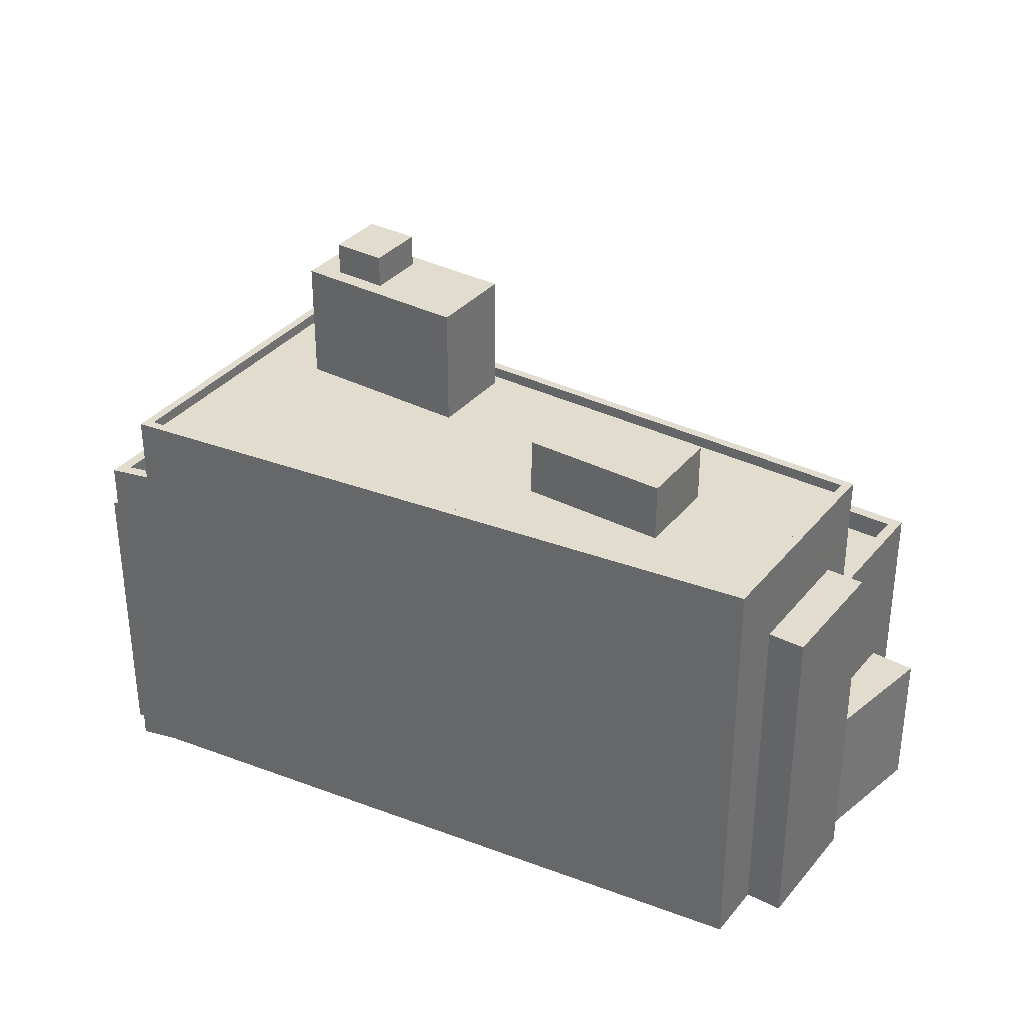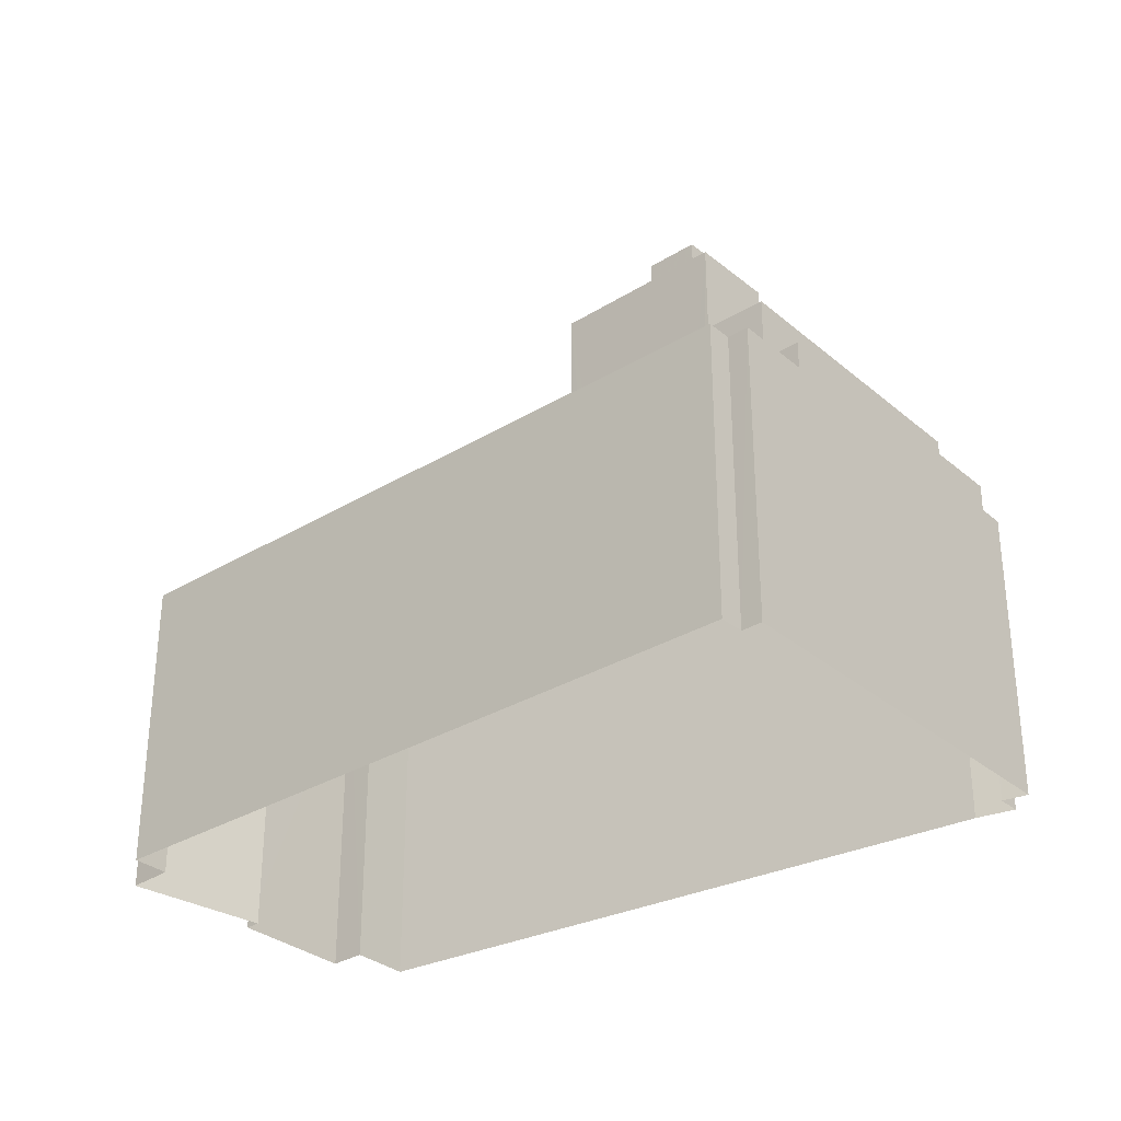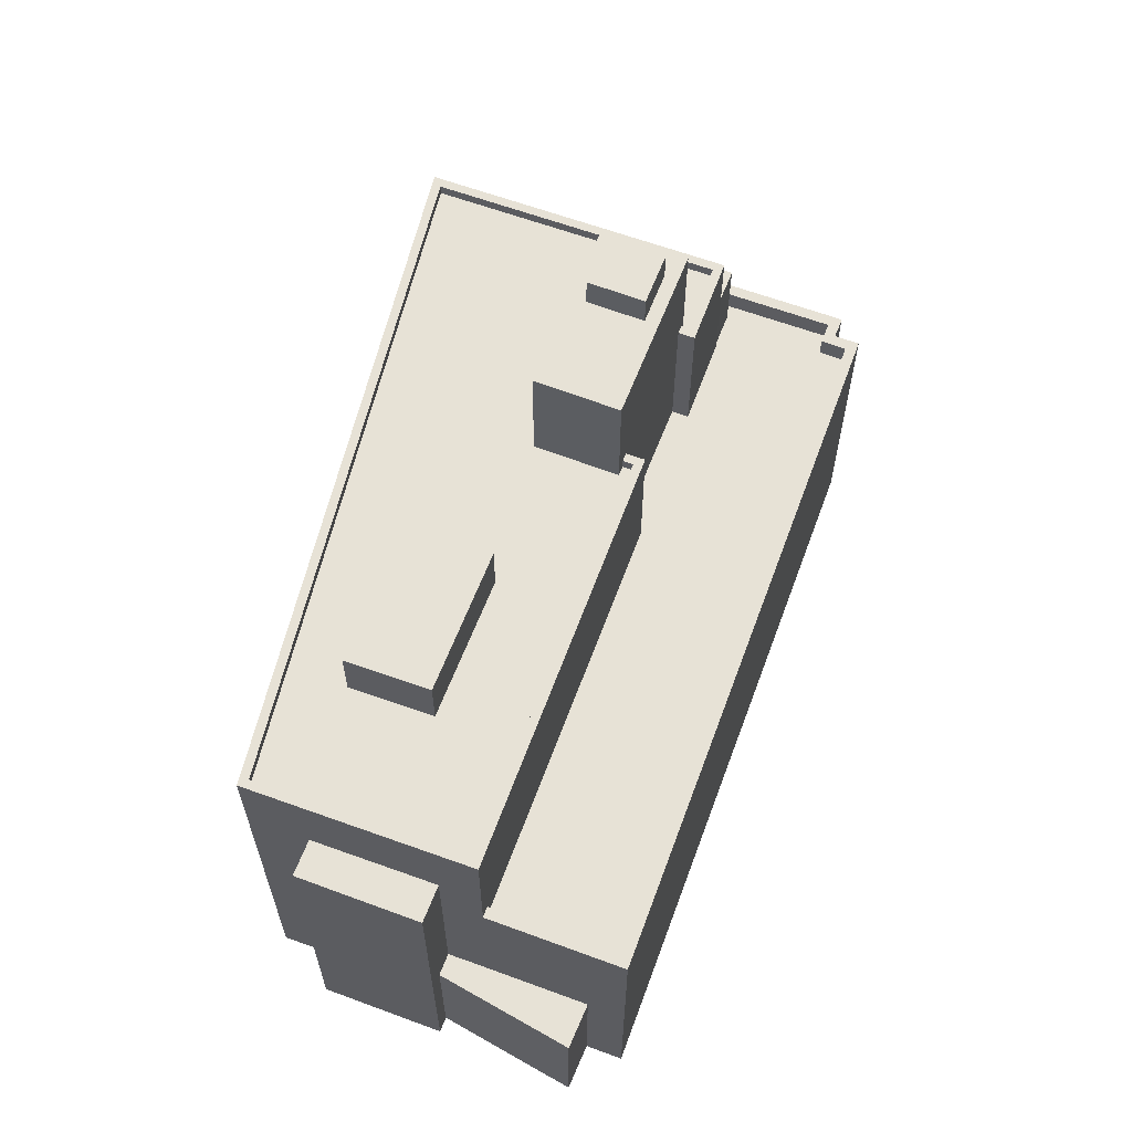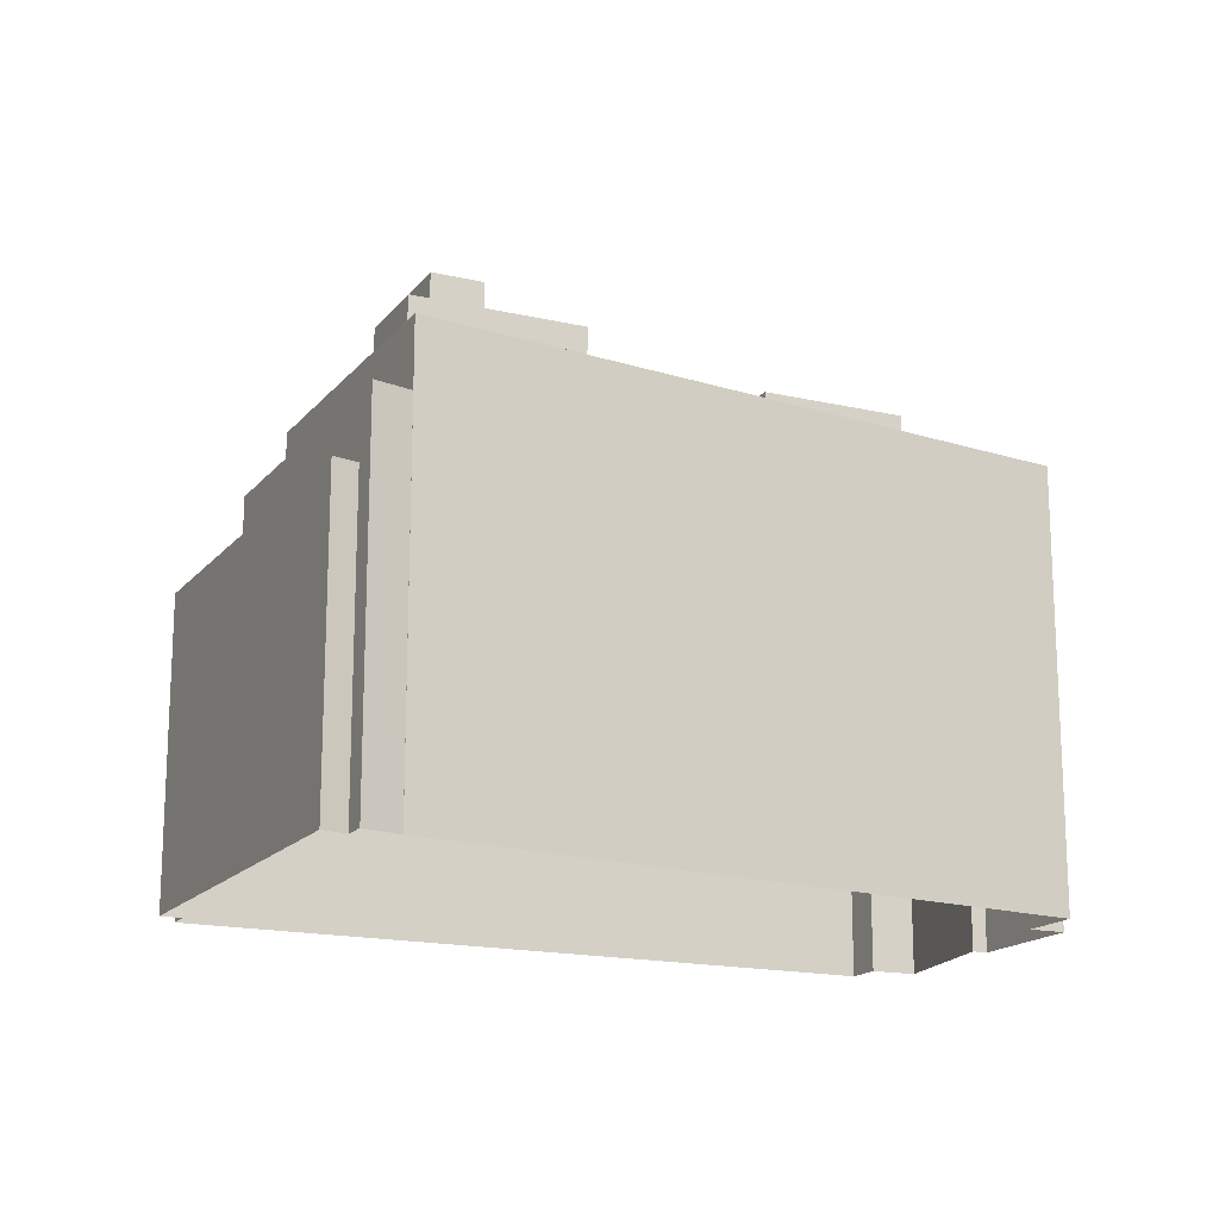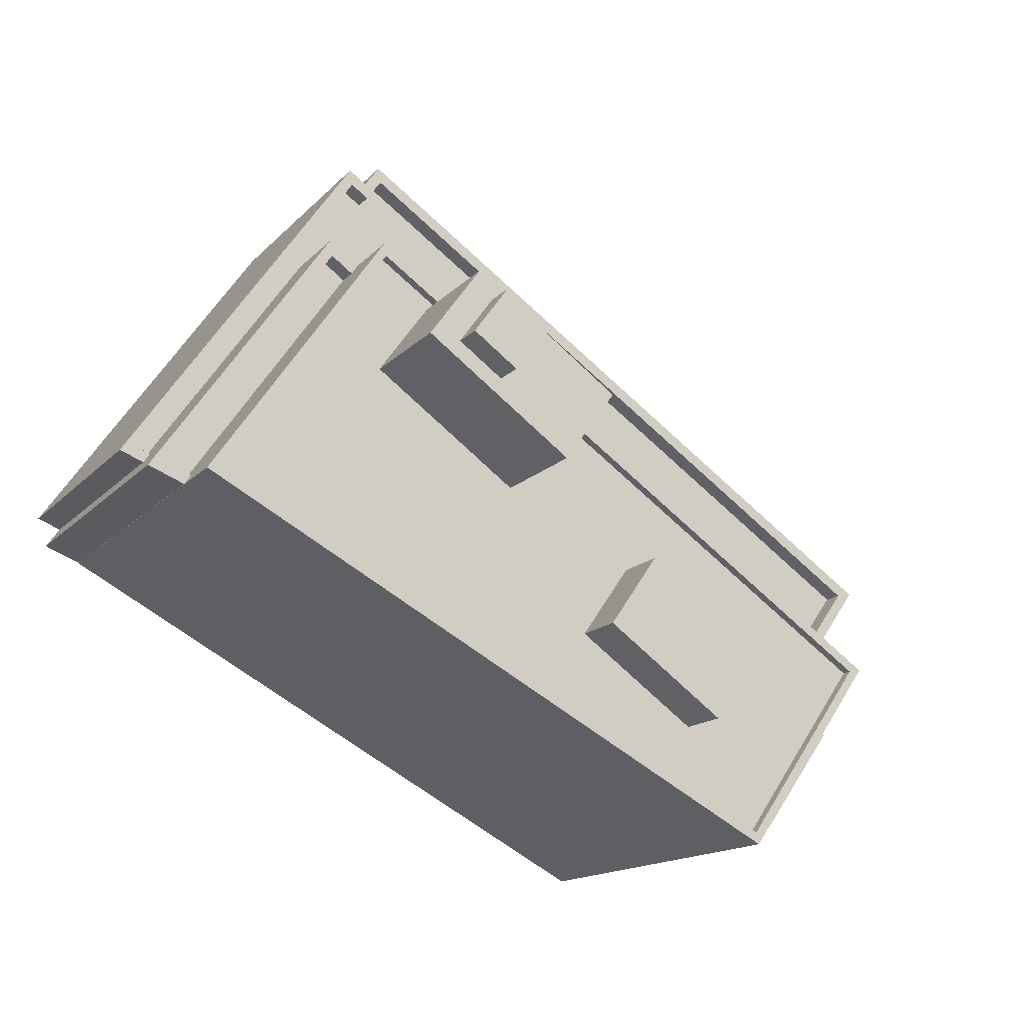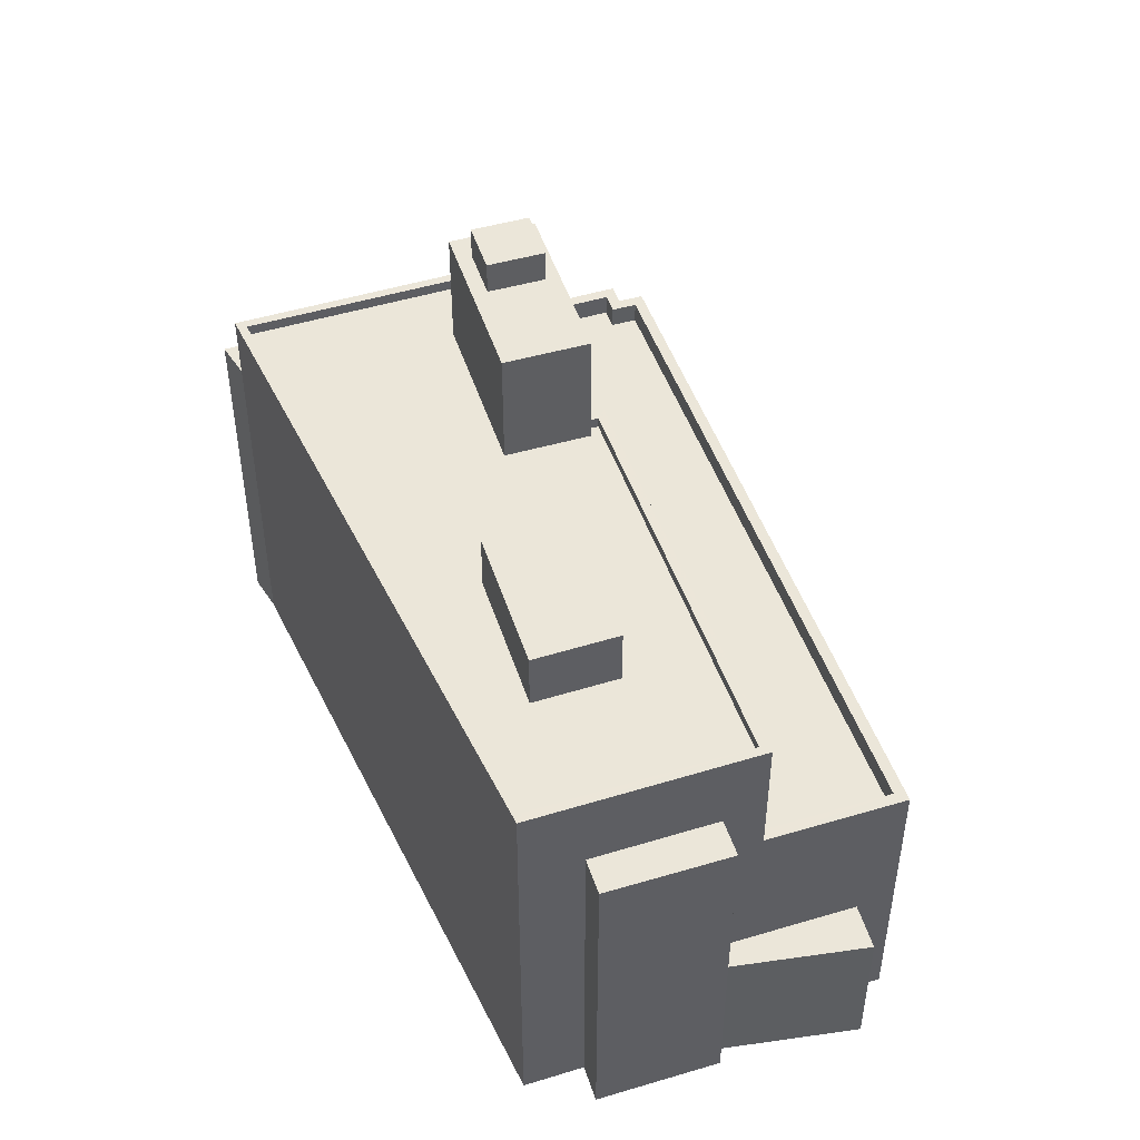
<metadata>
{"format":"obj","ext":"obj","renderer":"f3d","projection":"perspective","resolution":1024,"background":"white","views":[{"elev":34.6,"azim":-1.5,"up":"+Z"},{"elev":-31.9,"azim":-174.5,"up":"+Z"},{"elev":63.3,"azim":75.4,"up":"+Z"},{"elev":-16.7,"azim":-61.0,"up":"+Z"},{"elev":-14.7,"azim":-26.4,"up":"+Y"},{"elev":48.4,"azim":36.4,"up":"+Z"}]}
</metadata>
<code>
v -1.17e+04 -3.731e+04 22.95
v -1.17e+04 -3.731e+04 22.95
v -1.168e+04 -3.733e+04 22.95
v -1.171e+04 -3.732e+04 22.95
v -1.17e+04 -3.731e+04 22.95
v -1.171e+04 -3.732e+04 22.95
v -1.167e+04 -3.733e+04 22.95
v -1.171e+04 -3.733e+04 22.95
v -1.171e+04 -3.733e+04 22.95
v -1.168e+04 -3.733e+04 22.95
v -1.167e+04 -3.733e+04 22.95
v -1.171e+04 -3.733e+04 22.95
v -1.168e+04 -3.734e+04 22.95
v -1.168e+04 -3.734e+04 22.95
v -1.168e+04 -3.733e+04 22.95
v -1.168e+04 -3.734e+04 22.95
v -1.168e+04 -3.733e+04 29.52
v -1.168e+04 -3.733e+04 29.52
v -1.168e+04 -3.733e+04 29.52
v -1.167e+04 -3.733e+04 29.52
v -1.168e+04 -3.733e+04 29.52
v -1.168e+04 -3.734e+04 38.63
v -1.168e+04 -3.734e+04 38.63
v -1.168e+04 -3.733e+04 38.63
v -1.168e+04 -3.733e+04 38.63
v -1.168e+04 -3.733e+04 36.46
v -1.168e+04 -3.733e+04 36.46
v -1.167e+04 -3.733e+04 36.46
v -1.17e+04 -3.731e+04 36.46
v -1.168e+04 -3.733e+04 36.46
v -1.171e+04 -3.732e+04 36.46
v -1.171e+04 -3.732e+04 36.46
v -1.171e+04 -3.732e+04 36.46
v -1.17e+04 -3.731e+04 36.46
v -1.17e+04 -3.731e+04 36.46
v -1.17e+04 -3.731e+04 36.46
v -1.17e+04 -3.731e+04 36.46
v -1.168e+04 -3.733e+04 36.46
v -1.171e+04 -3.732e+04 36.46
v -1.17e+04 -3.731e+04 36.46
v -1.169e+04 -3.732e+04 35.46
v -1.168e+04 -3.733e+04 35.46
v -1.168e+04 -3.733e+04 35.46
v -1.17e+04 -3.731e+04 35.46
v -1.17e+04 -3.731e+04 35.46
v -1.171e+04 -3.732e+04 35.46
v -1.171e+04 -3.732e+04 35.46
v -1.17e+04 -3.731e+04 35.46
v -1.17e+04 -3.731e+04 35.46
v -1.17e+04 -3.732e+04 35.46
v -1.17e+04 -3.732e+04 35.46
v -1.169e+04 -3.732e+04 35.46
v -1.17e+04 -3.731e+04 35.46
v -1.17e+04 -3.731e+04 35.46
v -1.171e+04 -3.733e+04 39.26
v -1.171e+04 -3.732e+04 39.26
v -1.171e+04 -3.733e+04 39.26
v -1.171e+04 -3.733e+04 39.26
v -1.17e+04 -3.731e+04 39.26
v -1.17e+04 -3.731e+04 39.26
v -1.17e+04 -3.731e+04 39.26
v -1.17e+04 -3.731e+04 39.26
v -1.171e+04 -3.733e+04 38.26
v -1.17e+04 -3.731e+04 38.26
v -1.17e+04 -3.731e+04 38.26
v -1.171e+04 -3.732e+04 38.26
v -1.17e+04 -3.732e+04 47.24
v -1.17e+04 -3.732e+04 47.24
v -1.17e+04 -3.732e+04 47.24
v -1.17e+04 -3.732e+04 47.24
v -1.17e+04 -3.732e+04 47.24
v -1.17e+04 -3.732e+04 47.24
v -1.17e+04 -3.732e+04 47.24
v -1.17e+04 -3.732e+04 47.24
v -1.17e+04 -3.732e+04 47.24
v -1.169e+04 -3.732e+04 47.24
v -1.17e+04 -3.732e+04 48.72
v -1.17e+04 -3.732e+04 48.72
v -1.17e+04 -3.732e+04 48.72
v -1.17e+04 -3.732e+04 48.72
v -1.168e+04 -3.733e+04 41.78
v -1.169e+04 -3.733e+04 41.78
v -1.168e+04 -3.734e+04 41.78
v -1.169e+04 -3.734e+04 41.78
v -1.169e+04 -3.732e+04 41.78
v -1.169e+04 -3.733e+04 41.78
v -1.17e+04 -3.732e+04 41.78
v -1.17e+04 -3.732e+04 41.78
v -1.17e+04 -3.732e+04 41.78
v -1.169e+04 -3.733e+04 41.78
v -1.17e+04 -3.732e+04 41.78
v -1.171e+04 -3.732e+04 41.78
v -1.17e+04 -3.732e+04 41.78
v -1.17e+04 -3.732e+04 41.78
v -1.169e+04 -3.732e+04 41.78
v -1.169e+04 -3.732e+04 41.78
v -1.171e+04 -3.733e+04 41.78
v -1.168e+04 -3.734e+04 41.78
v -1.168e+04 -3.734e+04 42.28
v -1.168e+04 -3.733e+04 42.28
v -1.168e+04 -3.733e+04 42.28
v -1.171e+04 -3.733e+04 42.28
v -1.171e+04 -3.733e+04 42.28
v -1.17e+04 -3.731e+04 42.28
v -1.169e+04 -3.732e+04 42.28
v -1.169e+04 -3.732e+04 42.28
v -1.17e+04 -3.732e+04 42.28
v -1.17e+04 -3.732e+04 42.28
v -1.17e+04 -3.732e+04 42.28
v -1.17e+04 -3.732e+04 42.28
v -1.169e+04 -3.732e+04 42.28
v -1.17e+04 -3.732e+04 42.28
v -1.169e+04 -3.732e+04 42.28
v -1.168e+04 -3.734e+04 42.28
v -1.169e+04 -3.733e+04 44.42
v -1.169e+04 -3.733e+04 44.42
v -1.169e+04 -3.733e+04 44.42
v -1.169e+04 -3.734e+04 44.42
f 1 2 3
f 4 5 1
f 6 5 4
f 2 7 3
f 8 4 9
f 10 3 11
f 12 9 13
f 14 10 15
f 14 16 10
f 16 13 9
f 10 1 3
f 1 9 4
f 10 16 1
f 16 9 1
f 17 18 19
f 19 20 21
f 19 18 20
f 22 23 24
f 25 22 24
f 26 27 28
f 29 30 28
f 31 32 33
f 34 32 31
f 35 34 36
f 29 35 37
f 30 38 26
f 39 31 33
f 35 36 40
f 29 37 30
f 40 37 35
f 36 34 31
f 30 26 28
f 41 42 43
f 44 41 43
f 45 46 47
f 48 46 45
f 48 45 49
f 44 49 50
f 41 51 52
f 41 50 51
f 53 45 54
f 50 49 53
f 44 50 41
f 45 53 49
f 55 56 57
f 57 56 58
f 59 60 61
f 62 59 61
f 56 60 58
f 61 60 56
f 63 64 65
f 66 63 65
f 67 68 69
f 70 69 71
f 67 72 68
f 69 68 71
f 73 74 70
f 74 75 76
f 76 75 72
f 70 71 73
f 72 75 68
f 74 73 75
f 77 78 79
f 80 77 79
f 81 82 83
f 83 82 84
f 81 85 86
f 87 88 89
f 90 91 92
f 87 93 88
f 94 89 92
f 82 81 86
f 90 86 91
f 95 85 96
f 94 87 89
f 91 94 92
f 91 86 95
f 86 85 95
f 90 97 98
f 98 83 84
f 90 92 97
f 90 98 84
f 99 100 101
f 102 99 103
f 103 104 102
f 105 100 106
f 107 108 104
f 109 110 108
f 111 105 106
f 110 109 112
f 113 105 111
f 103 107 104
f 99 114 103
f 109 108 107
f 99 101 114
f 101 100 105
f 115 116 117
f 115 118 116
f 3 21 20
f 11 3 20
f 11 20 18
f 10 11 18
f 17 25 18
f 10 18 15
f 15 18 24
f 18 25 24
f 23 14 15
f 24 23 15
f 16 14 23
f 22 16 23
f 27 21 28
f 28 21 7
f 27 19 21
f 7 21 3
f 4 32 6
f 4 33 32
f 5 32 34
f 5 6 32
f 34 1 5
f 34 35 1
f 35 2 1
f 35 29 2
f 2 28 7
f 2 29 28
f 38 43 42
f 38 30 43
f 47 46 31
f 39 47 31
f 48 36 31
f 46 48 31
f 36 48 49
f 40 36 49
f 40 49 44
f 37 40 44
f 37 44 43
f 30 37 43
f 39 60 45
f 60 39 58
f 58 33 8
f 45 47 39
f 8 33 4
f 39 33 58
f 9 58 8
f 9 57 58
f 59 45 60
f 59 54 45
f 63 66 56
f 55 63 56
f 65 56 66
f 65 61 56
f 64 61 65
f 64 62 61
f 113 76 95
f 74 76 111
f 74 112 87
f 96 113 95
f 51 111 52
f 87 112 93
f 76 113 111
f 110 111 51
f 112 74 110
f 74 111 110
f 74 87 70
f 70 94 69
f 70 87 94
f 95 72 91
f 91 72 67
f 76 72 95
f 67 69 94
f 91 67 94
f 73 79 78
f 73 71 79
f 73 78 77
f 75 73 77
f 75 77 80
f 68 75 80
f 71 80 79
f 71 68 80
f 27 26 25
f 17 19 27
f 26 100 25
f 16 22 13
f 22 100 99
f 13 22 99
f 17 27 25
f 25 100 22
f 102 12 13
f 99 102 13
f 104 53 59
f 104 62 102
f 102 57 12
f 54 59 53
f 12 57 9
f 64 63 55
f 55 57 102
f 62 64 55
f 104 59 62
f 102 62 55
f 53 104 108
f 50 53 108
f 50 110 51
f 50 108 110
f 111 106 41
f 52 111 41
f 42 41 38
f 26 38 100
f 100 38 106
f 38 41 106
f 97 92 103
f 92 89 107
f 92 107 103
f 88 107 89
f 88 109 107
f 112 109 88
f 93 112 88
f 113 85 105
f 113 96 85
f 101 85 81
f 101 105 85
f 81 83 101
f 83 98 114
f 101 83 114
f 114 98 97
f 103 114 97
f 86 90 115
f 117 86 115
f 116 86 117
f 116 82 86
f 118 82 116
f 118 84 82
f 118 90 84
f 118 115 90

</code>
